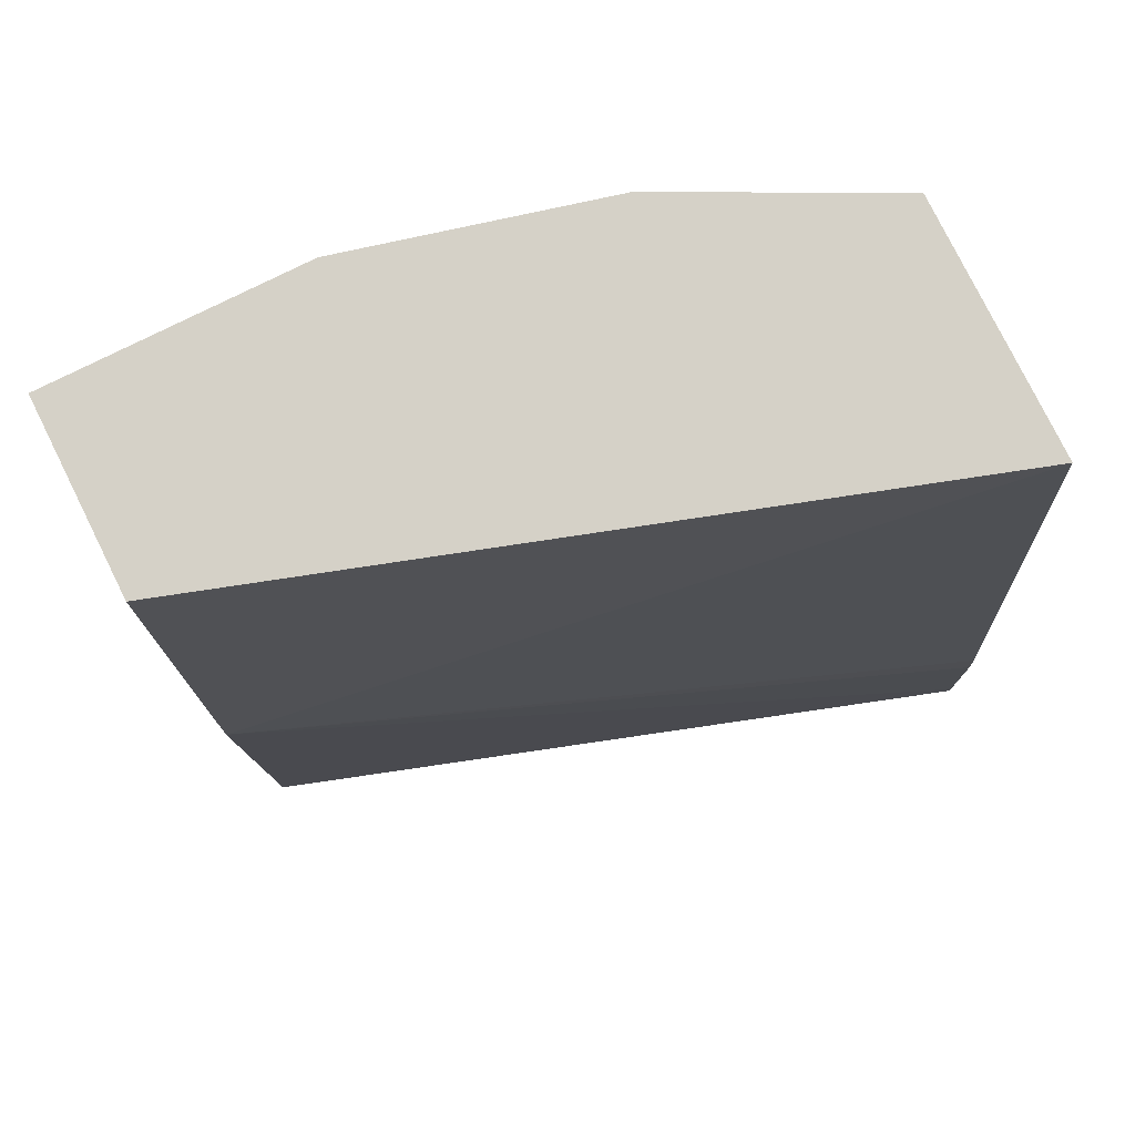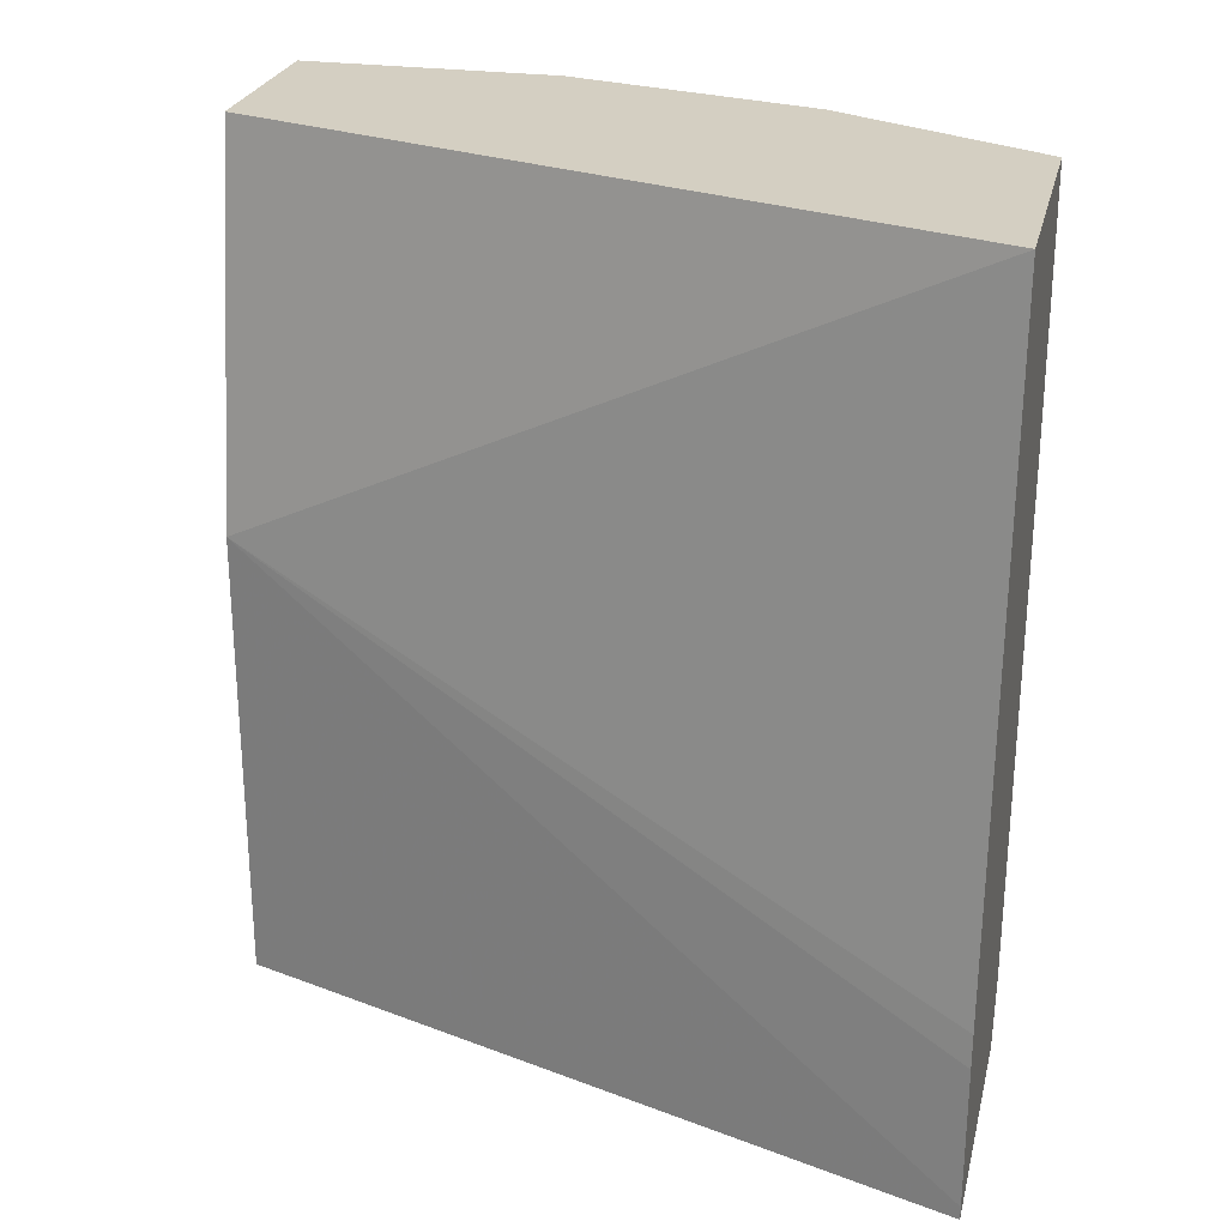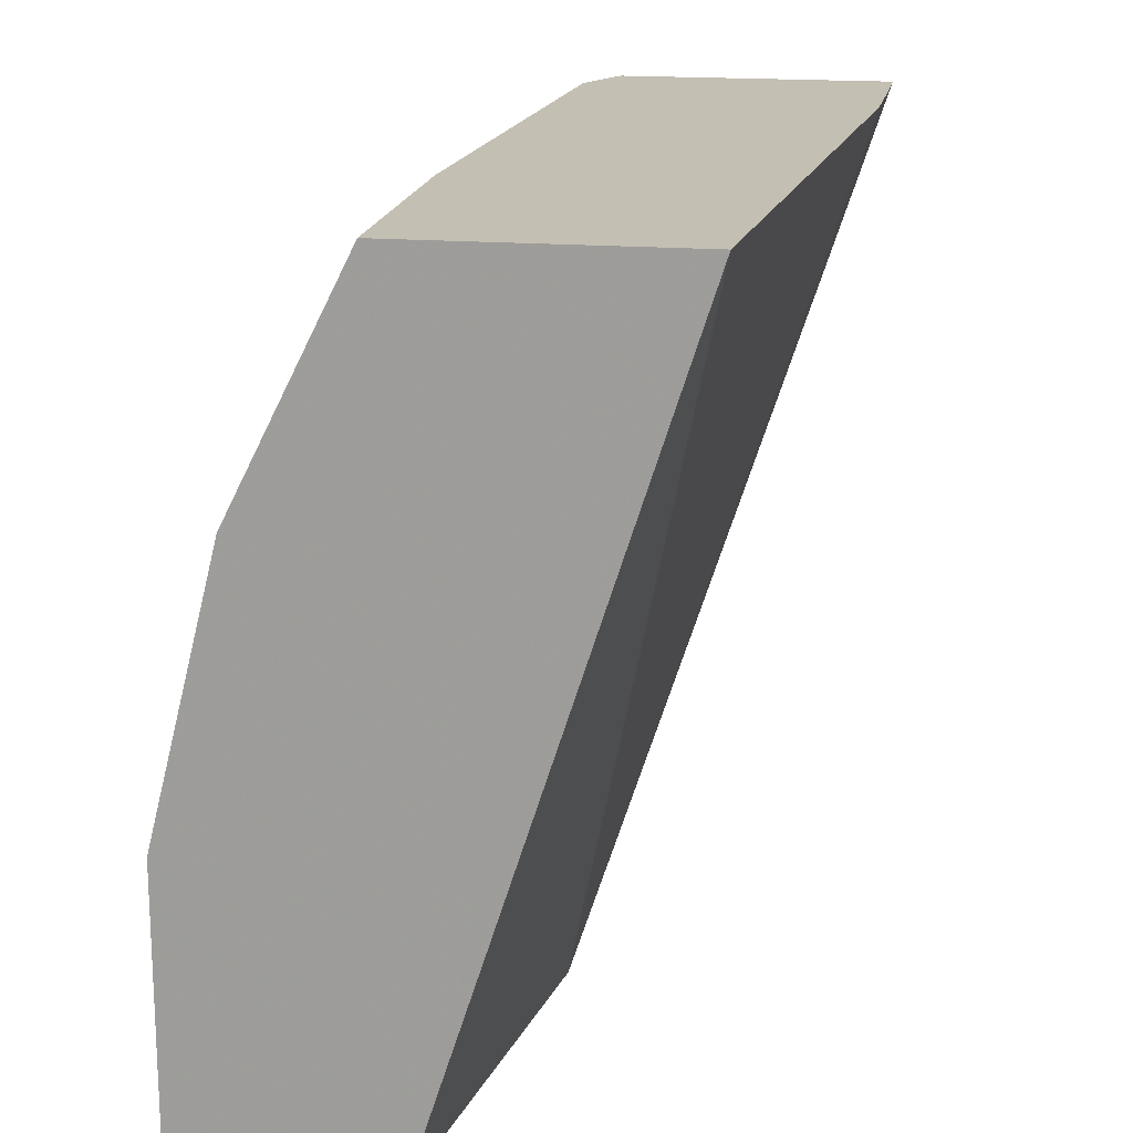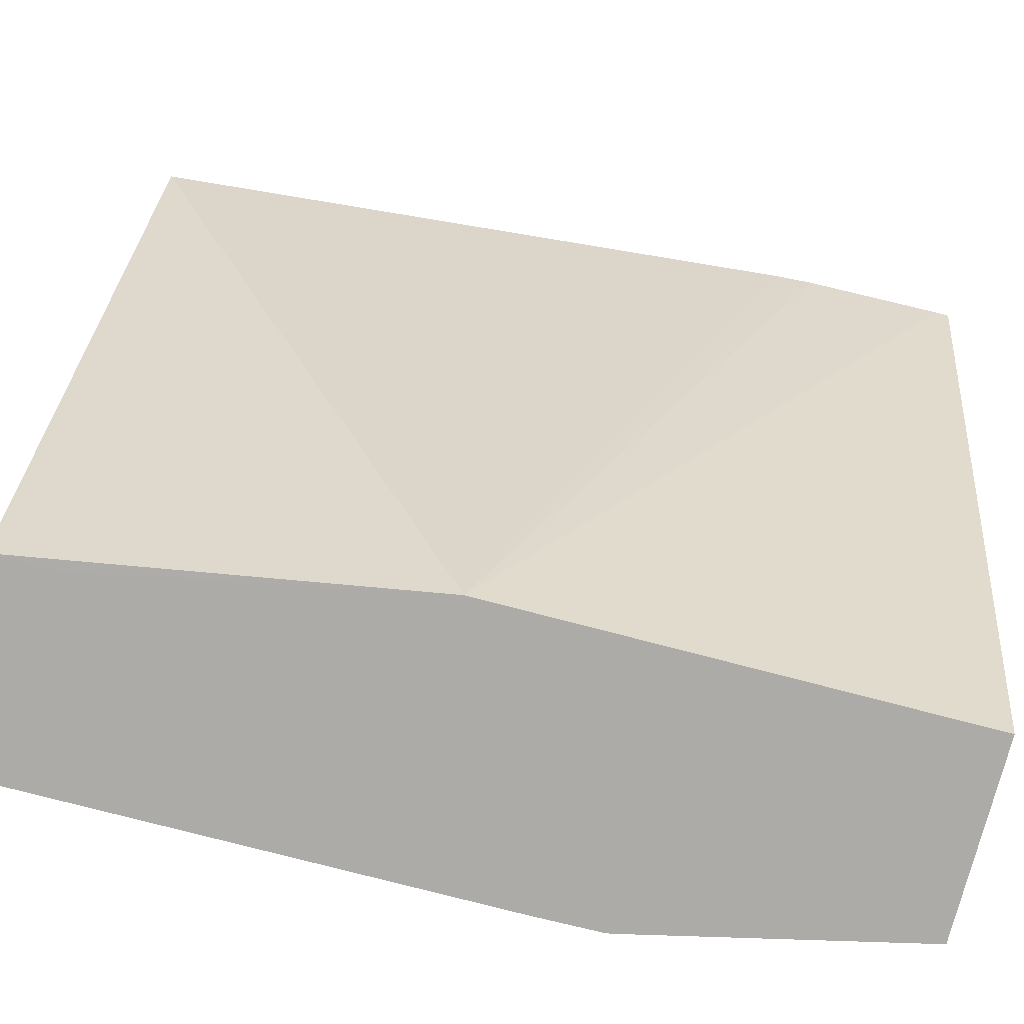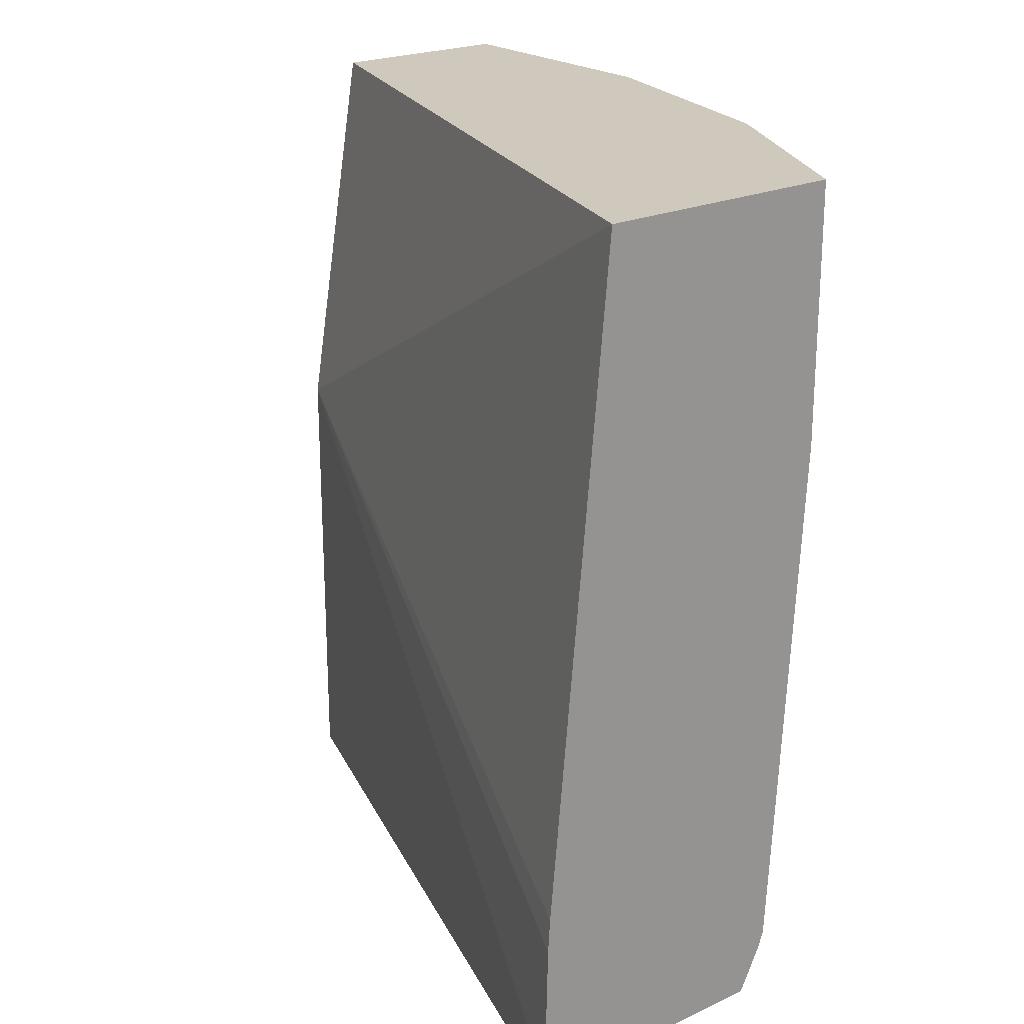
<metadata>
{"format":"obj","ext":"obj","renderer":"f3d","projection":"perspective","resolution":1024,"background":"white","views":[{"elev":78.7,"azim":-116.4,"up":"+Y"},{"elev":25.6,"azim":-76.8,"up":"+Y"},{"elev":17.7,"azim":-170.8,"up":"+Z"},{"elev":-76.4,"azim":-104.7,"up":"+Z"},{"elev":22.3,"azim":-38.2,"up":"+Y"}]}
</metadata>
<code>
v 0.3357 0.09112 0.221
v 0.4156 0.09112 0.221
v 0.3357 0.09522 0.221
v 0.4083 0.09112 -0.001128
v 0.4187 0.09112 0.2159
v 0.4187 0.09722 0.221
v 0.3367 0.1381 0.221
v 0.4083 0.2333 -0.001128
v 0.4666 0.09112 -0.001128
v 0.4207 0.09112 0.2118
v 0.4223 0.1044 0.221
v 0.3373 0.1484 0.221
v 0.3561 0.3497 0.221
v 0.4278 0.3497 -0.001107
v 0.4278 0.3317 -0.001128
v 0.4666 0.09112 0.09723
v 0.4855 0.1744 -0.001128
v 0.4861 0.175 2.33e-06
v 0.4472 0.09112 0.1555
v 0.4242 0.1095 0.221
v 0.4339 0.3497 0.221
v 0.4853 0.3497 -0.001128
v 0.4522 0.09112 0.1422
v 0.4666 0.1167 0.1167
v 0.4618 0.1069 0.1264
v 0.4858 0.176 -0.001128
v 0.4861 0.1956 -0.001128
v 0.4861 0.2139 0.01947
v 0.4278 0.1167 0.2139
v 0.4423 0.2625 0.2042
v 0.4324 0.2456 0.221
v 0.4342 0.3497 0.2204
v 0.4339 0.2712 0.221
v 0.4861 0.3497 -0.001128
v 0.4472 0.1556 0.175
v 0.4861 0.2528 0.03891
v 0.4861 0.3305 0.07779
v 0.4666 0.3111 0.1555
v 0.4618 0.3014 0.1653
v 0.4342 0.2722 0.2204
v 0.4471 0.3497 0.1946
v 0.4861 0.3497 0.07779
v 0.4666 0.3497 0.1555
v 0.4602 0.3111 0.1685
v 0.4602 0.3497 0.1685
f 18 36 28
f 18 28 24
f 20 25 29
f 19 25 20
f 20 29 30
f 20 30 31
f 19 23 25
f 18 37 36
f 18 27 34
f 18 34 42
f 18 26 27
f 17 26 18
f 16 25 23
f 16 24 25
f 16 18 24
f 21 33 40
f 13 22 14
f 14 22 15
f 18 42 37
f 21 40 32
f 30 39 40
f 24 28 36
f 13 34 22
f 41 44 45
f 40 44 41
f 39 44 40
f 38 44 39
f 38 45 44
f 38 43 45
f 37 43 38
f 24 35 25
f 37 42 43
f 30 33 31
f 29 39 30
f 29 38 39
f 29 35 38
f 25 35 29
f 24 38 35
f 24 37 38
f 24 36 37
f 32 40 41
f 13 42 34
f 30 40 33
f 13 45 43
f 1 10 5
f 1 19 10
f 1 23 19
f 1 16 23
f 1 9 16
f 1 4 9
f 1 8 4
f 1 3 8
f 1 5 2
f 1 7 3
f 1 13 12
f 1 21 13
f 1 33 21
f 1 31 33
f 1 20 31
f 1 6 11
f 1 2 6
f 13 43 42
f 1 12 7
f 2 5 6
f 1 11 20
f 4 8 15
f 3 7 8
f 13 32 41
f 11 19 20
f 10 19 11
f 9 18 16
f 9 17 18
f 8 14 15
f 8 13 14
f 8 12 13
f 13 21 32
f 5 11 6
f 4 15 22
f 7 12 8
f 4 22 34
f 4 34 27
f 13 41 45
f 4 26 17
f 4 17 9
f 4 27 26
f 5 10 11

</code>
